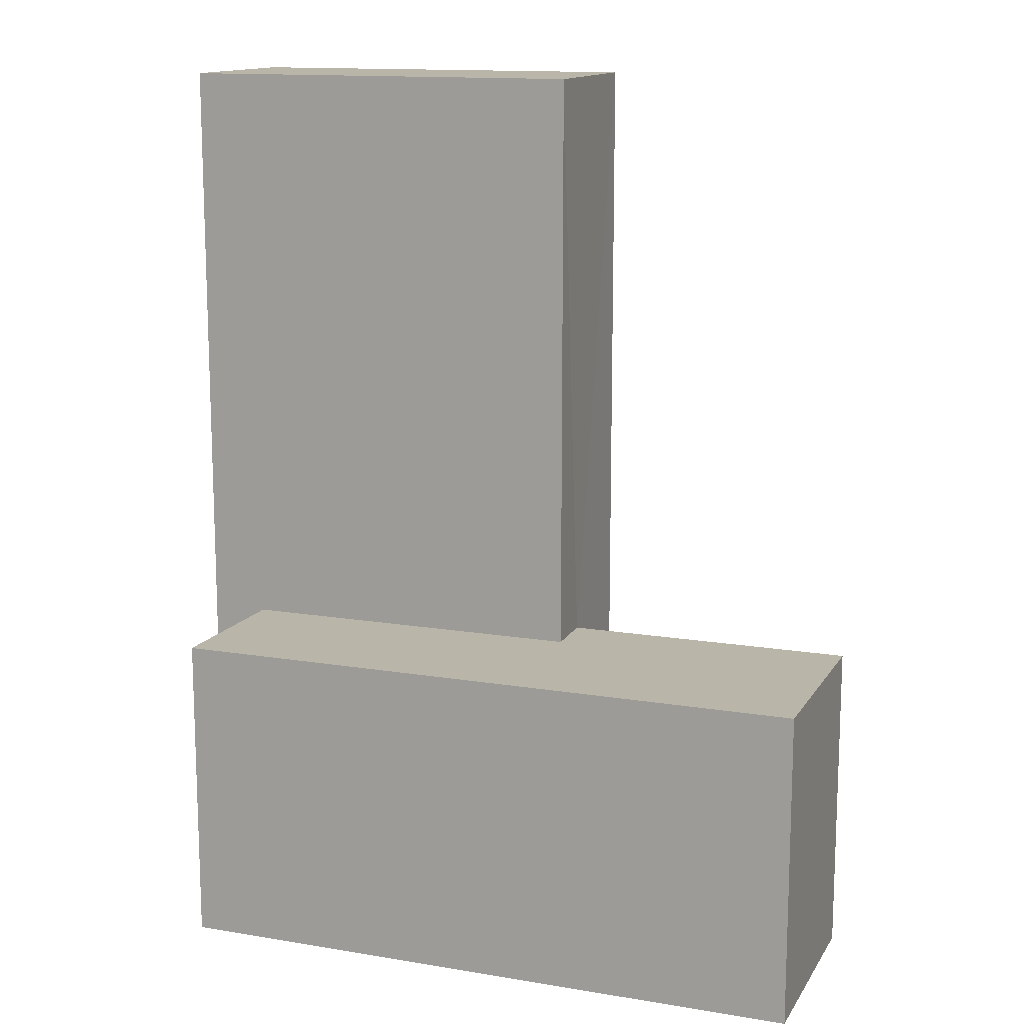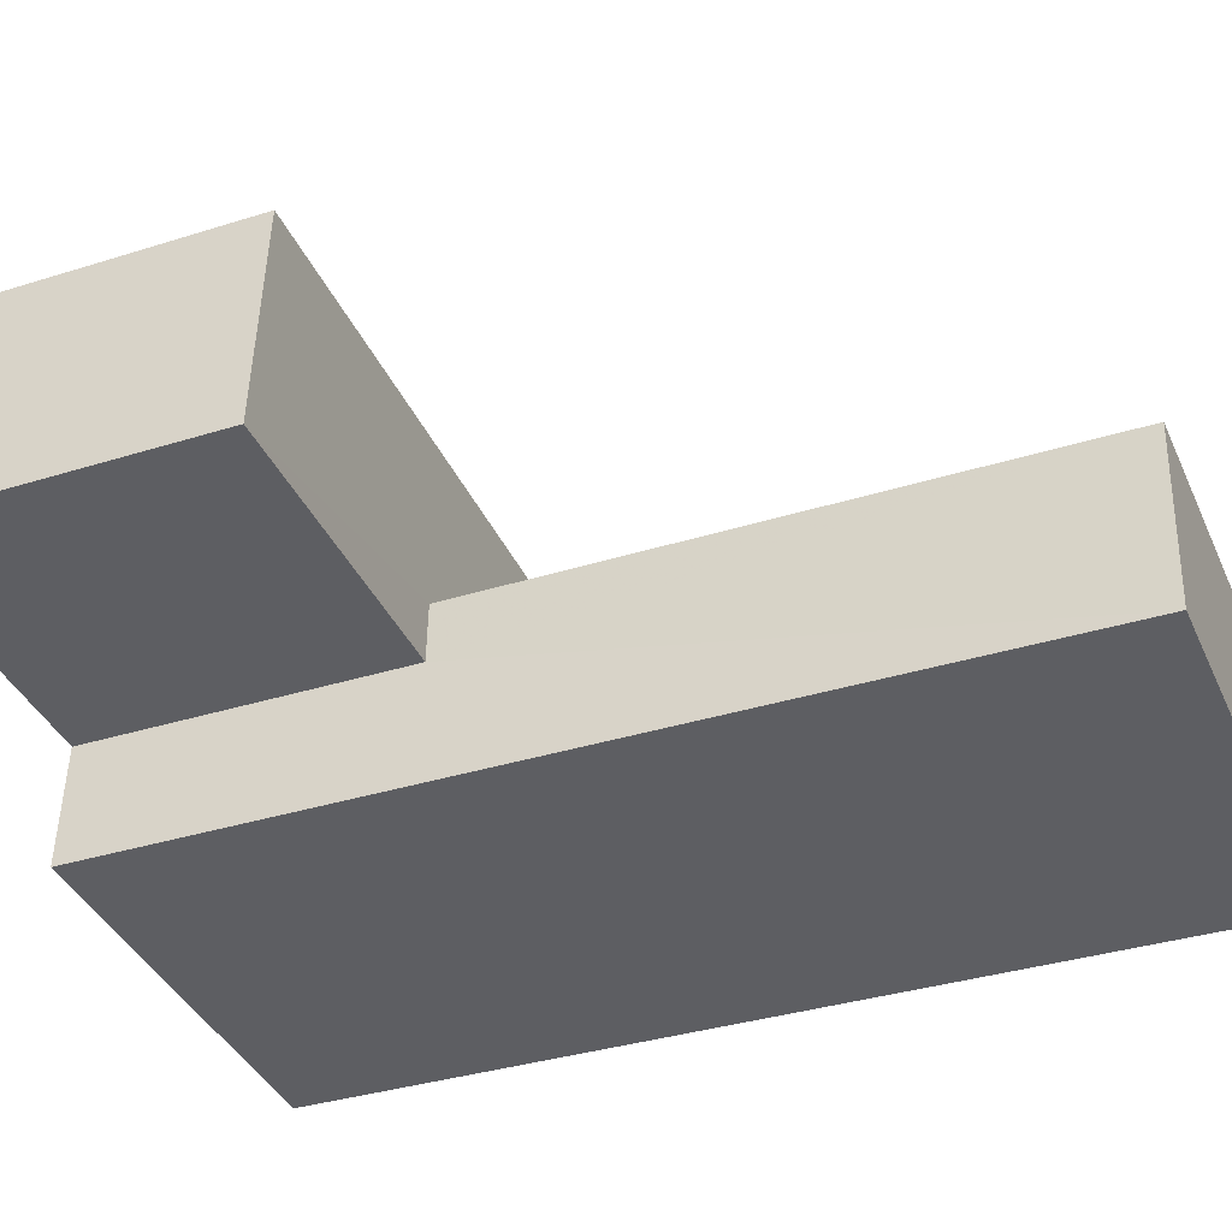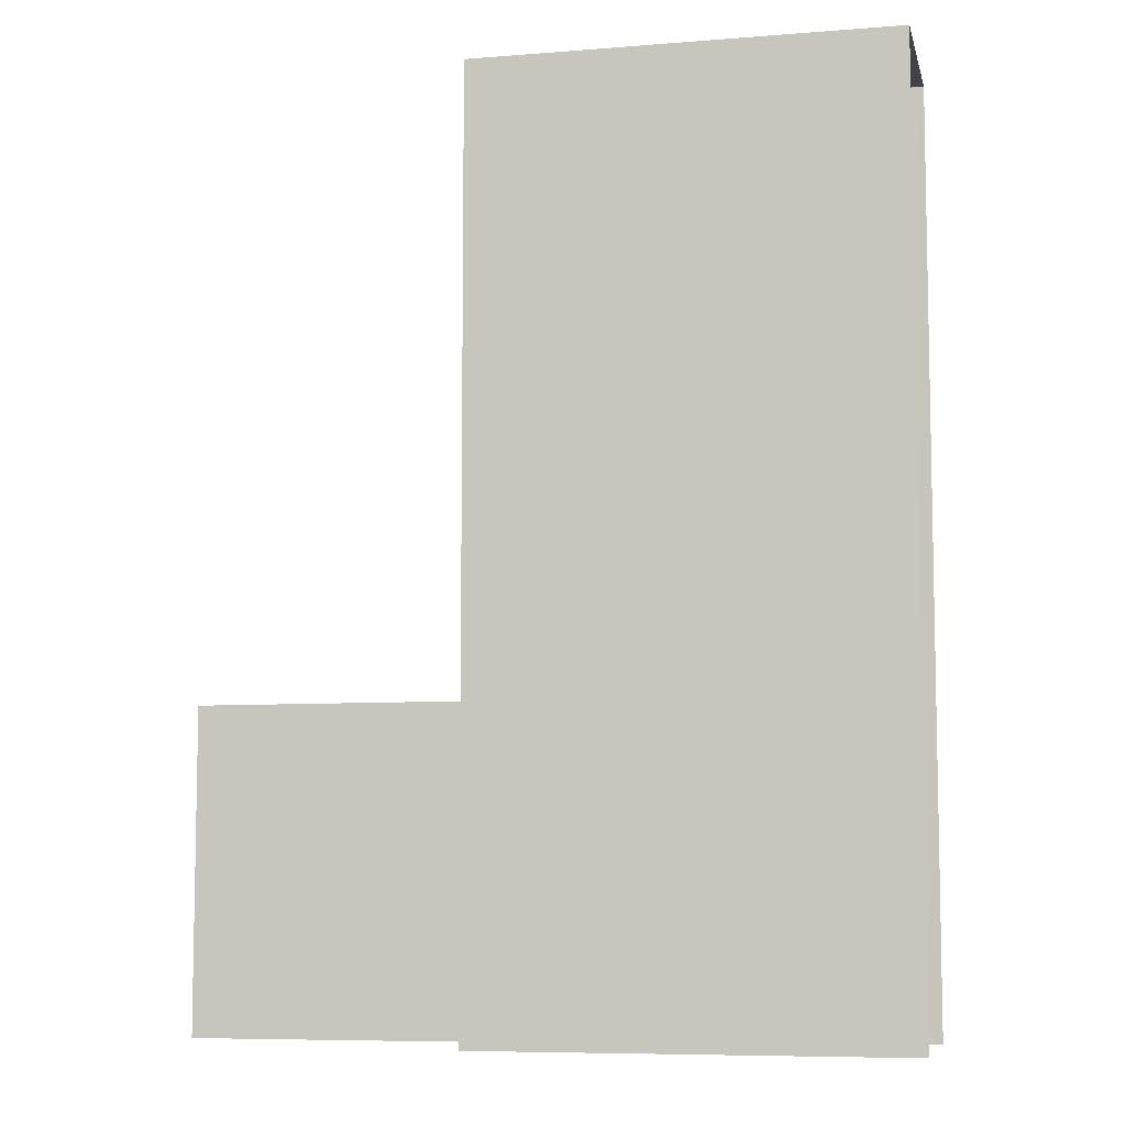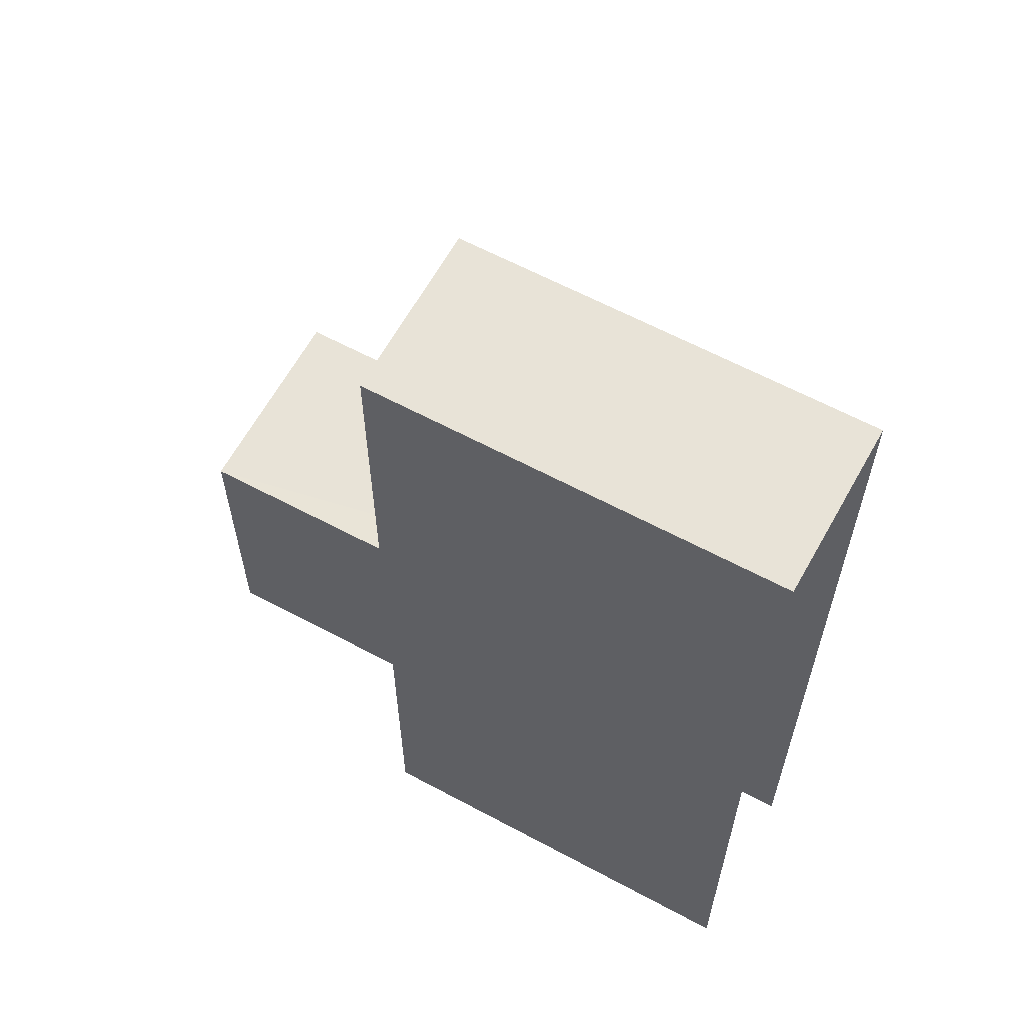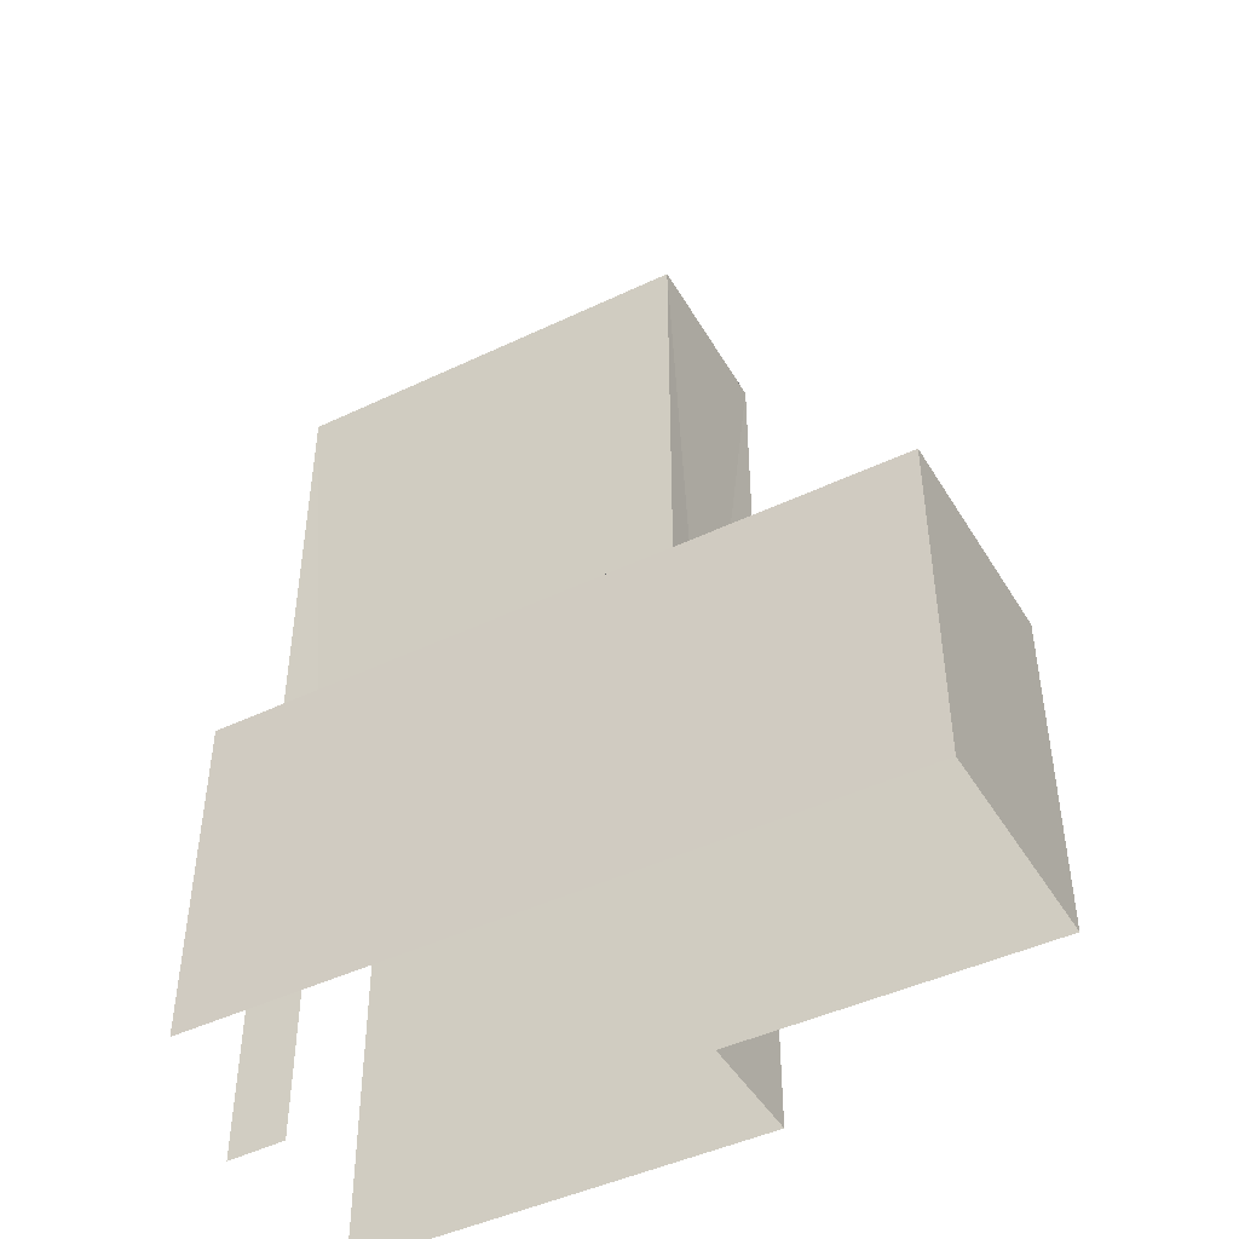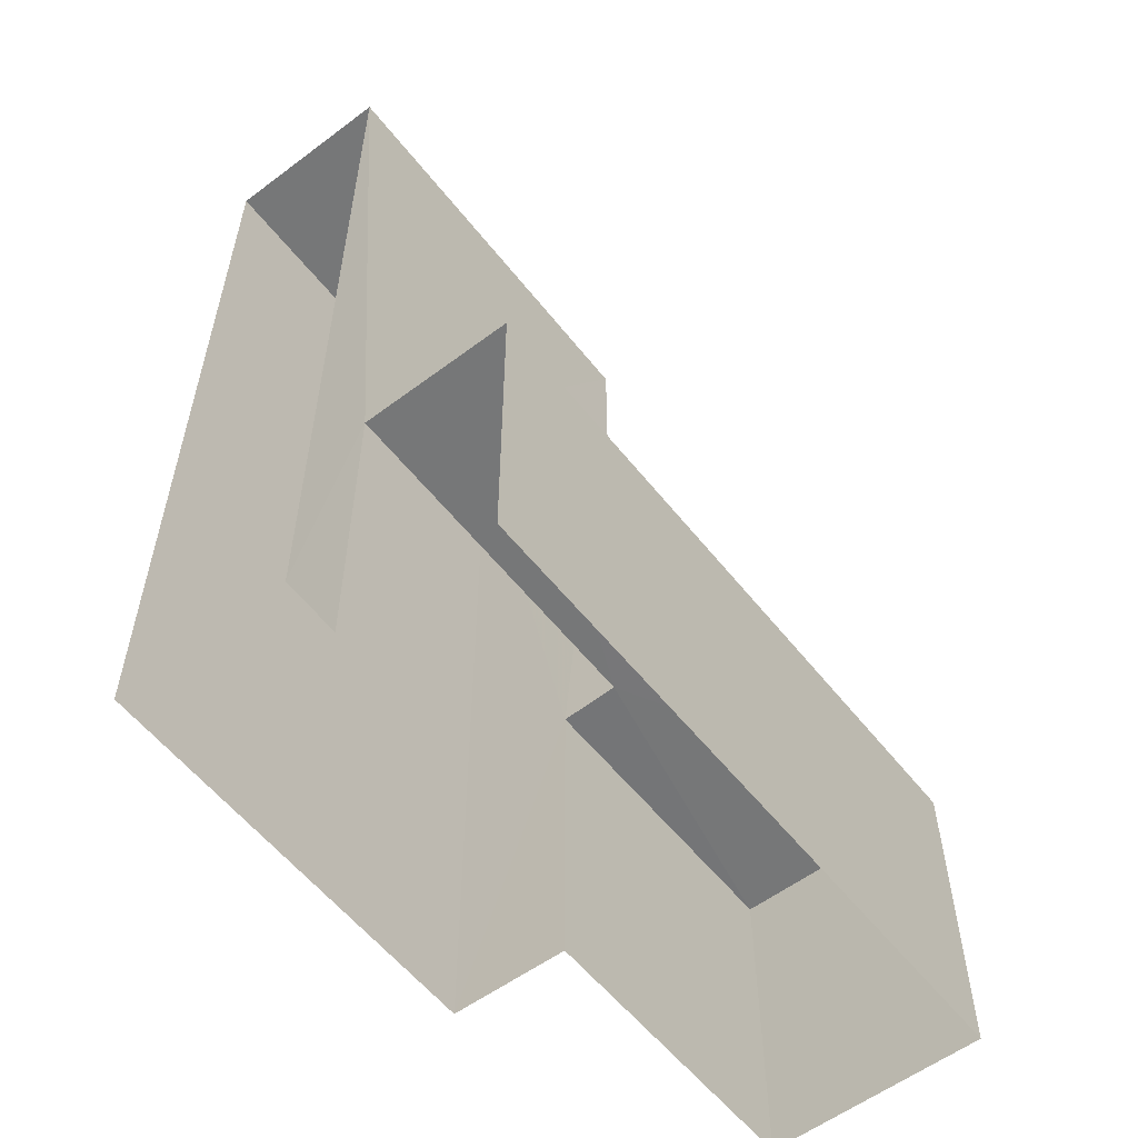
<metadata>
{"format":"obj","ext":"obj","renderer":"f3d","projection":"perspective","resolution":1024,"background":"white","views":[{"elev":13.6,"azim":-163.2,"up":"+Z"},{"elev":-35.0,"azim":-67.2,"up":"+Y"},{"elev":-7.5,"azim":9.0,"up":"+Z"},{"elev":62.0,"azim":24.7,"up":"+Z"},{"elev":-45.6,"azim":-155.0,"up":"+Z"},{"elev":-56.9,"azim":124.0,"up":"+Z"}]}
</metadata>
<code>
v -3.737e+05 -1.045e+05 24.55
v -3.737e+05 -1.045e+05 24.55
v -3.737e+05 -1.045e+05 24.55
v -3.737e+05 -1.045e+05 24.55
v -3.737e+05 -1.045e+05 24.55
v -3.737e+05 -1.045e+05 24.55
v -3.737e+05 -1.045e+05 24.55
v -3.737e+05 -1.045e+05 24.55
v -3.737e+05 -1.045e+05 35.72
v -3.737e+05 -1.045e+05 35.72
v -3.737e+05 -1.045e+05 35.72
v -3.737e+05 -1.045e+05 35.72
v -3.737e+05 -1.045e+05 28.46
v -3.737e+05 -1.045e+05 28.46
v -3.737e+05 -1.045e+05 28.46
v -3.737e+05 -1.045e+05 28.46
v -3.737e+05 -1.045e+05 28.46
v -3.737e+05 -1.045e+05 28.46
f 1 2 3
f 4 1 3
f 5 6 7
f 2 5 3
f 3 5 8
f 8 5 7
f 10 7 6
f 11 10 6
f 5 2 14
f 13 5 14
f 9 10 11
f 12 9 11
f 13 14 15
f 14 16 15
f 15 17 18
f 15 16 17
f 3 8 18
f 8 9 18
f 18 12 15
f 18 9 12
f 6 13 11
f 11 13 12
f 6 5 13
f 12 13 15
f 16 2 1
f 16 14 2
f 10 8 7
f 10 9 8
f 3 17 4
f 3 18 17
f 17 1 4
f 17 16 1

</code>
